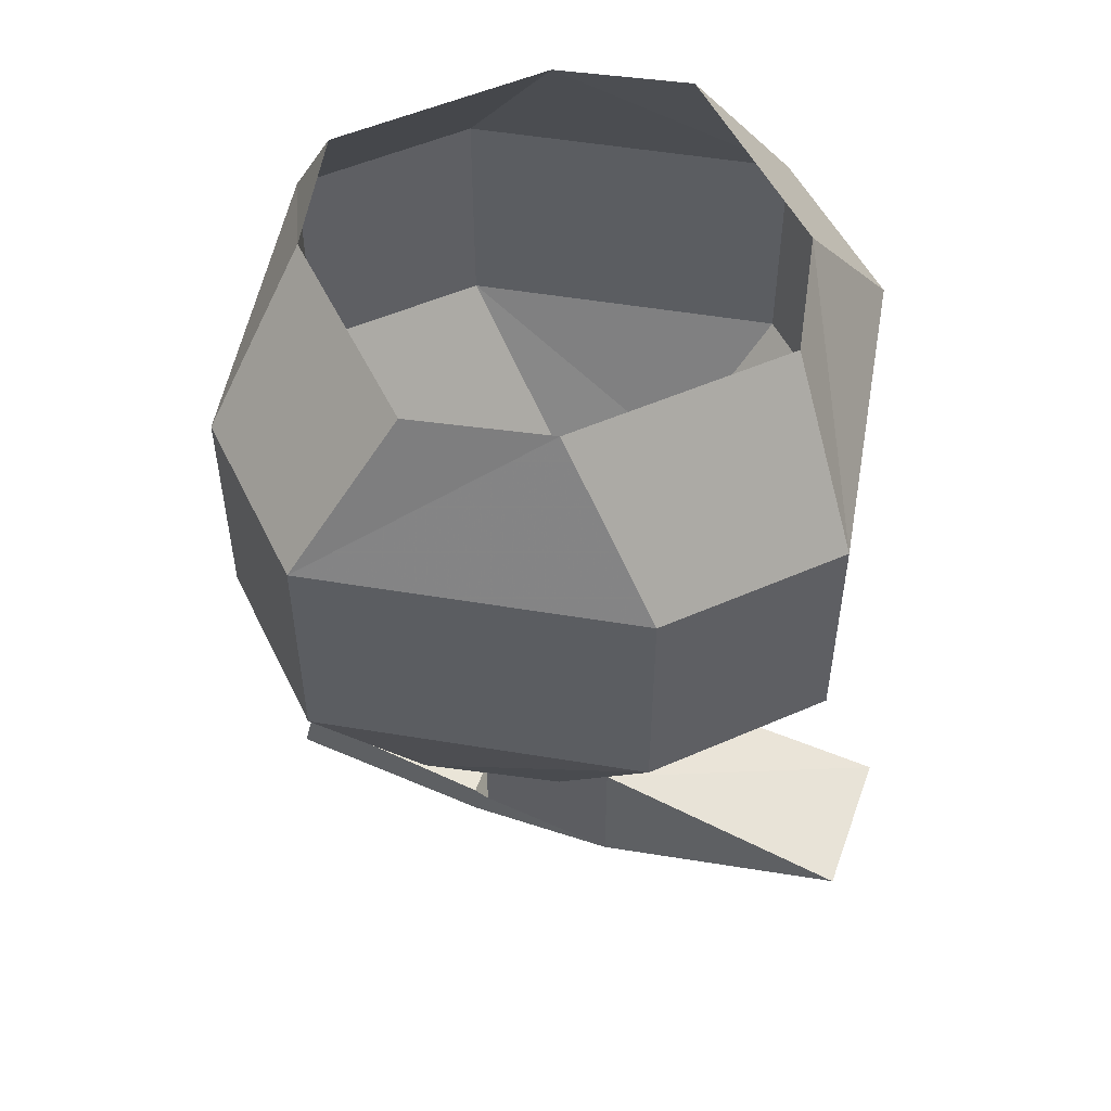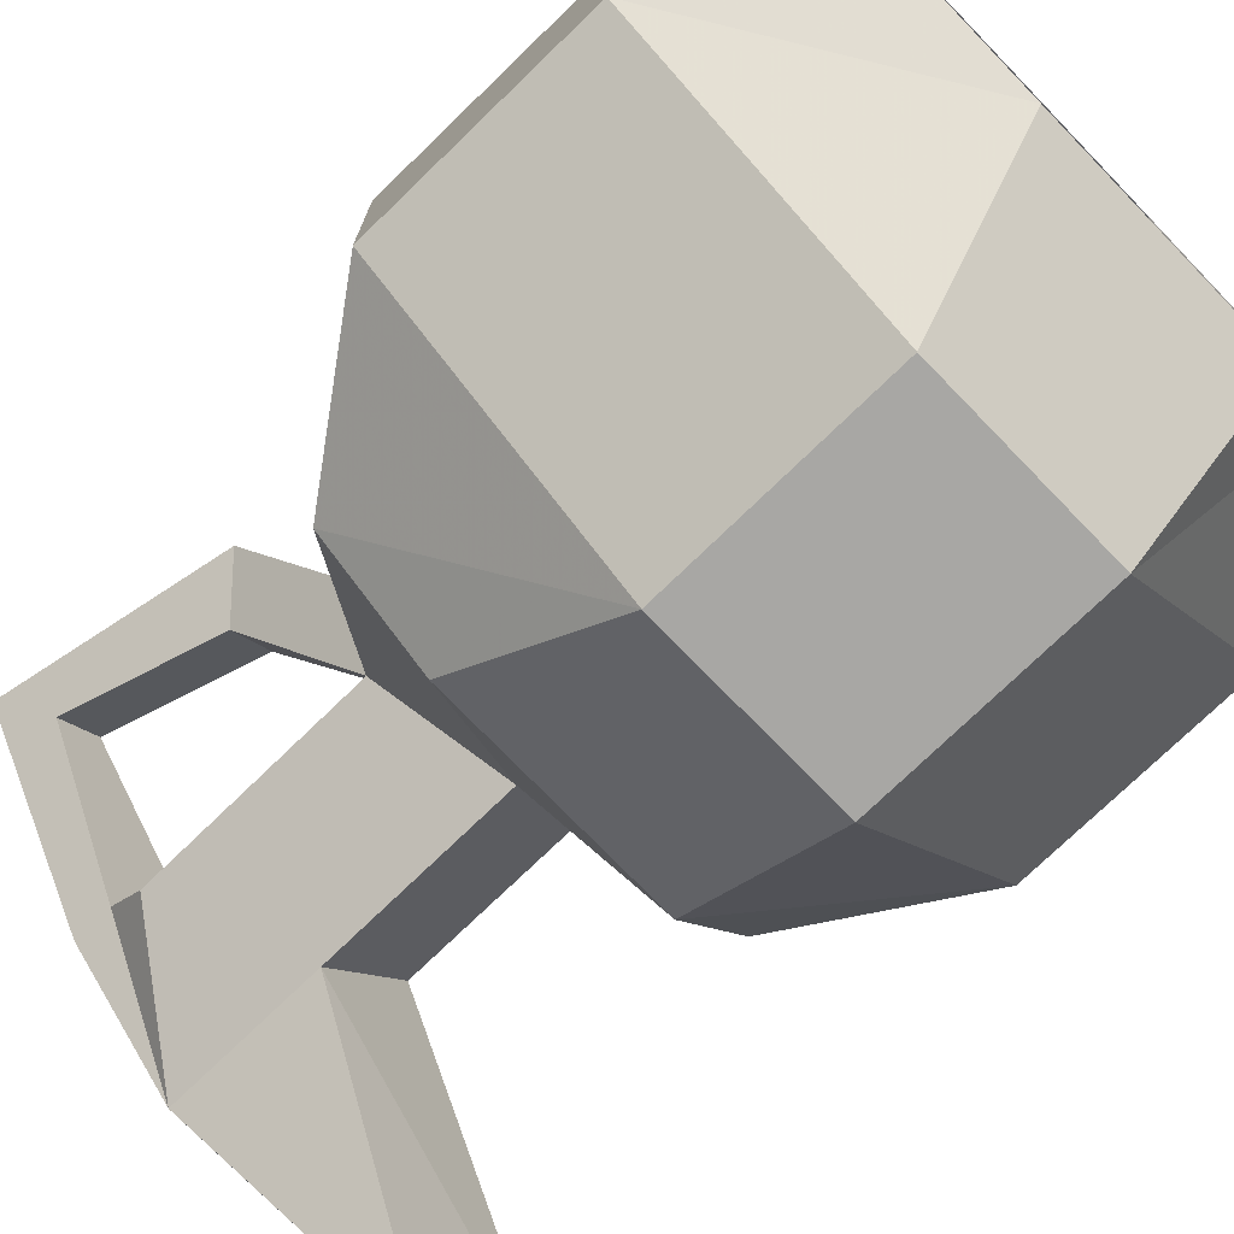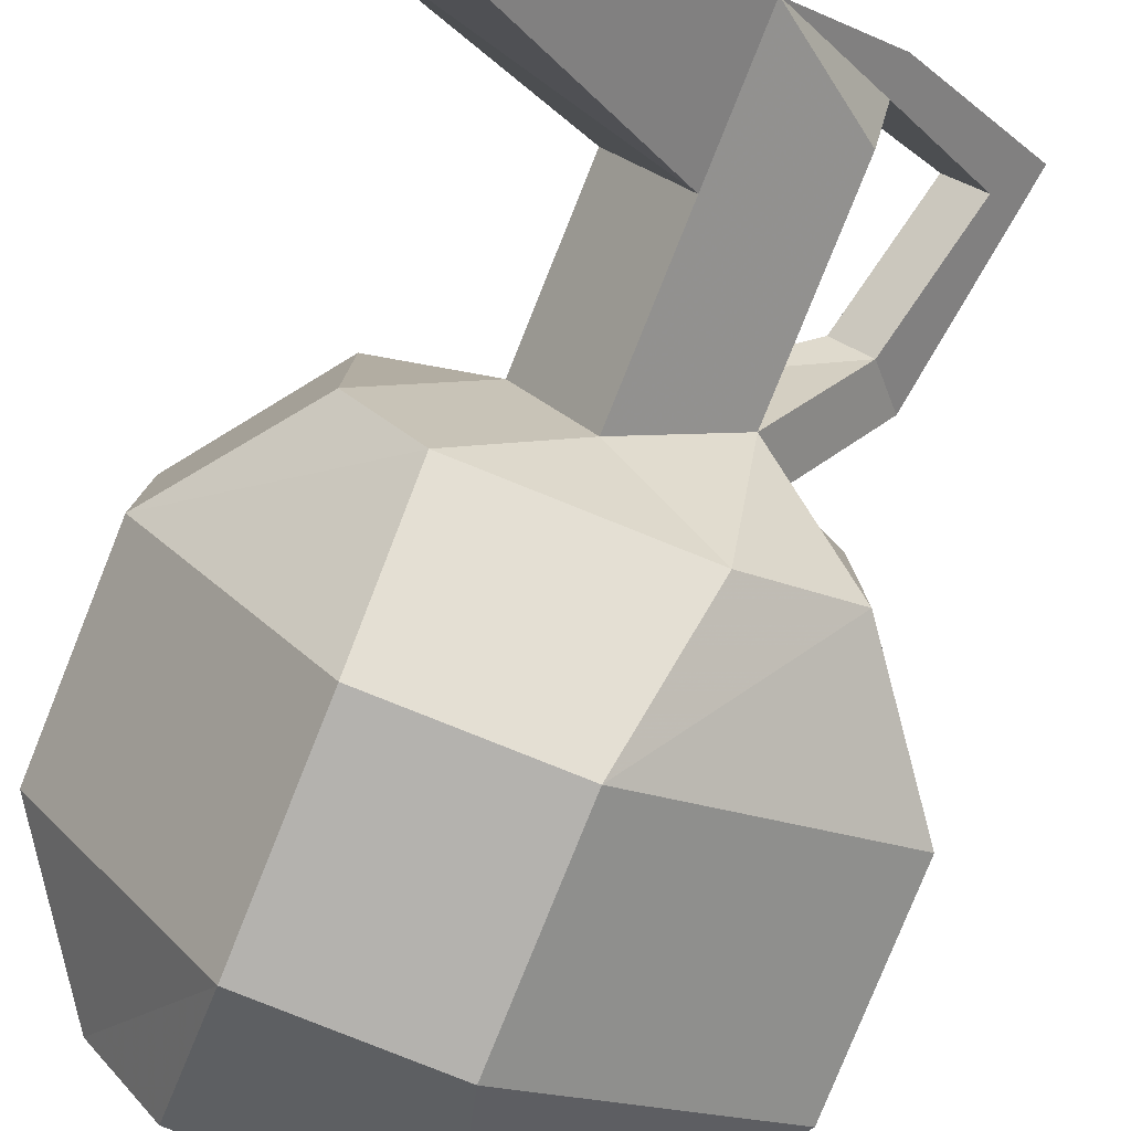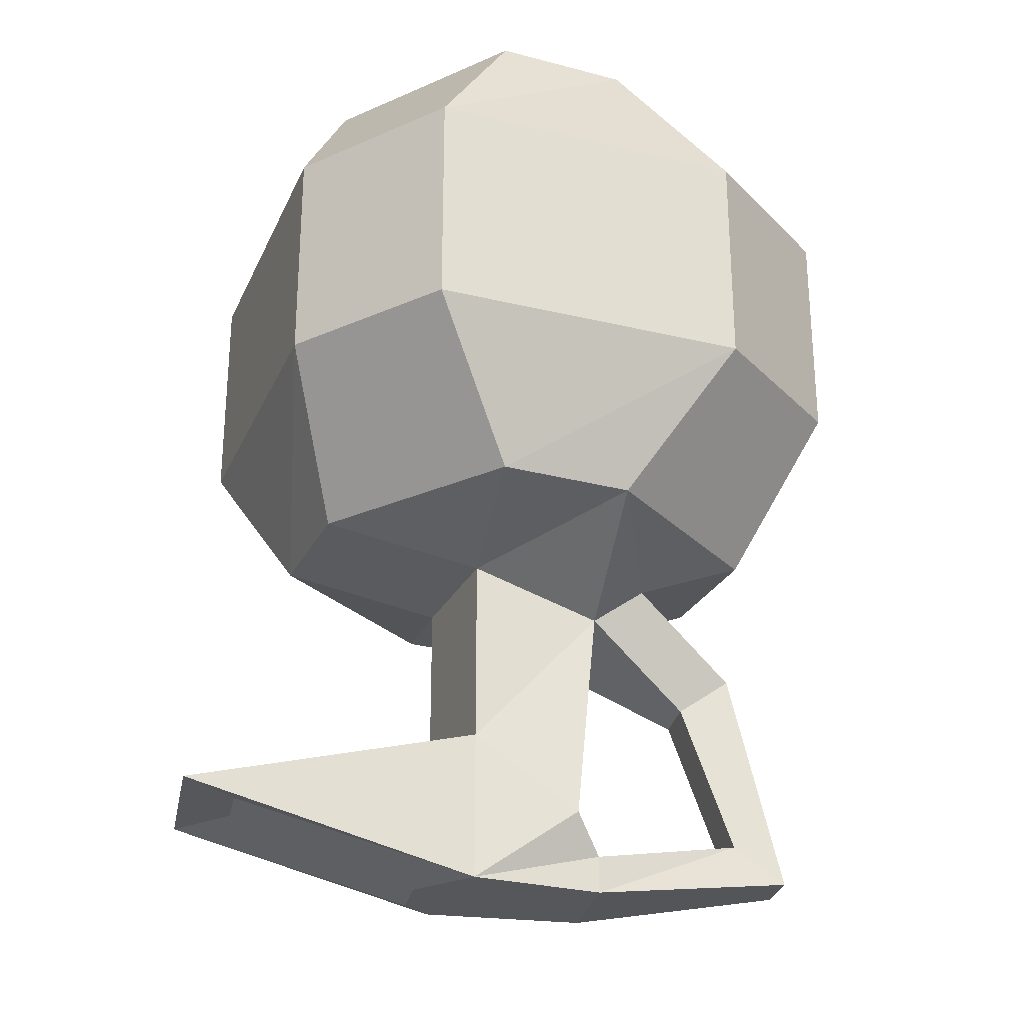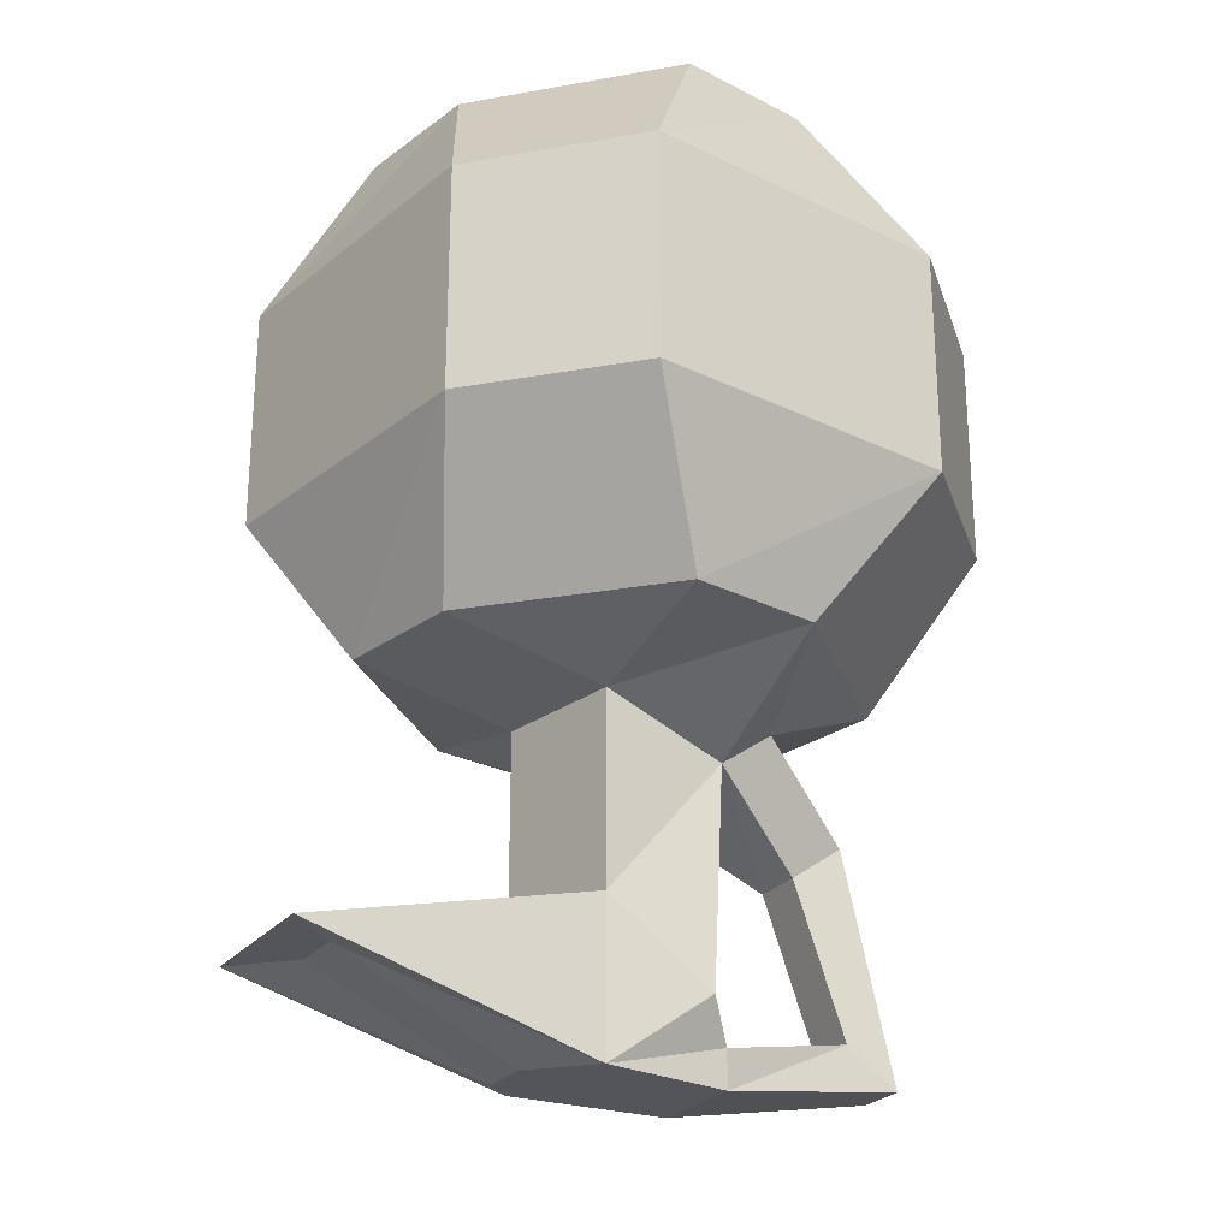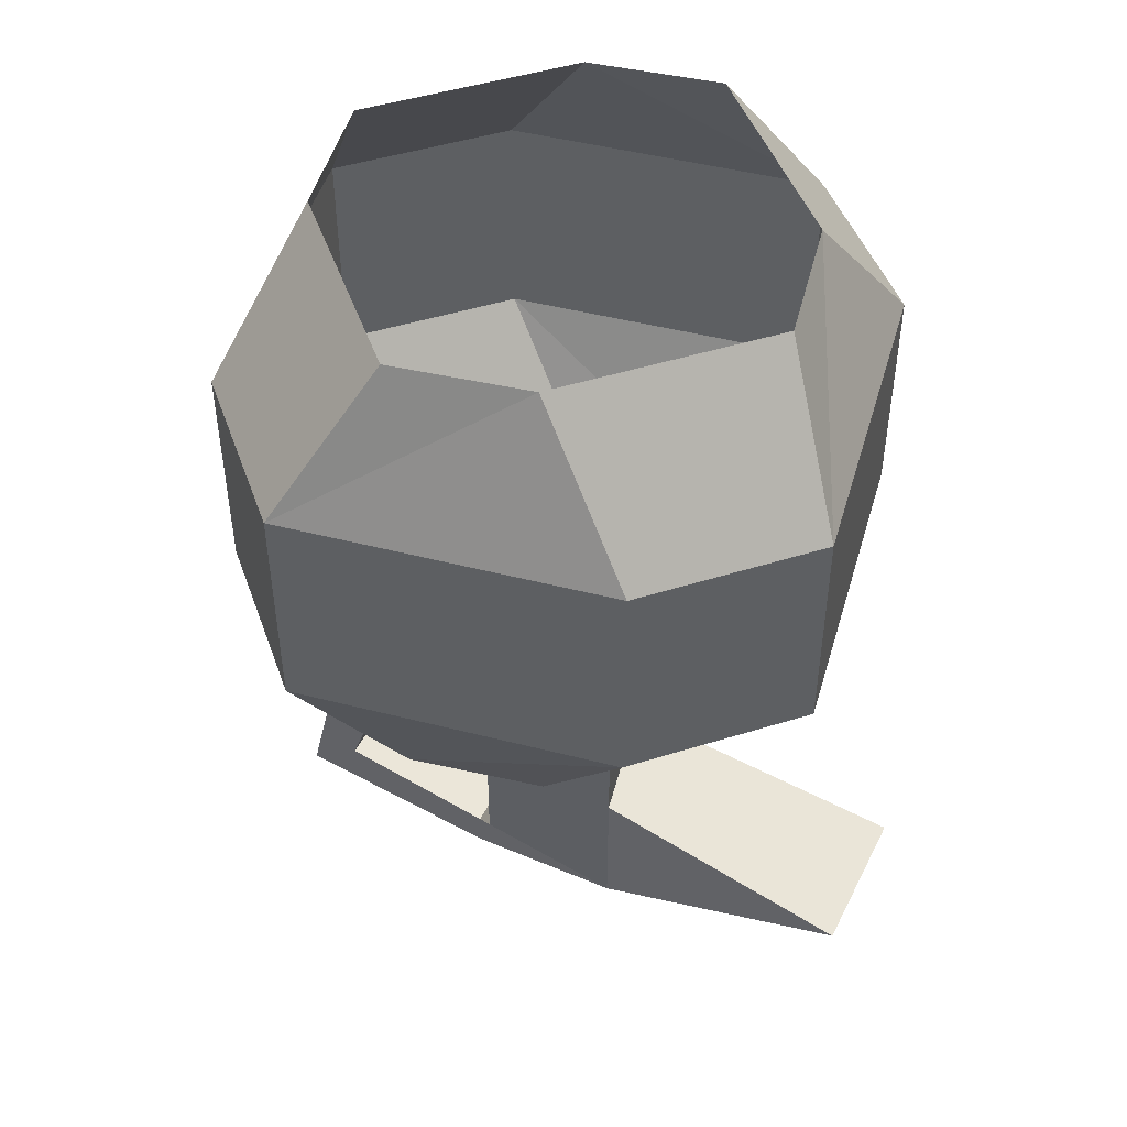
<metadata>
{"format":"obj","ext":"obj","renderer":"f3d","projection":"perspective","resolution":1024,"background":"white","views":[{"elev":52.1,"azim":154.6,"up":"+Y"},{"elev":-74.6,"azim":134.1,"up":"+Z"},{"elev":-79.8,"azim":-21.9,"up":"+Z"},{"elev":-27.3,"azim":-55.9,"up":"+Y"},{"elev":-24.9,"azim":-73.7,"up":"+Y"},{"elev":47.3,"azim":160.6,"up":"+Y"}]}
</metadata>
<code>
o item/red_hot_sauce
v -7 -22 -5
v -6 -22 -6
v -2 -24 -3
v -3 -24 -2
v -3 -24 0
v -9 -22 -5
v -6 -22 -8
v -1 -24 -3
v 2 -24 0
v 0 -24 2
v 0 -23 2
v -1 -22 2
v -3 -20 0
v -1 -20 -3
v 2 -22 -1
v 2 -23 0
v 6 -23 4
v 5 -23 5
v 4 -22 4
v 2 -16 -1
v 0 -16 2
v -3 -15 0
v -1 -15 -3
v 2 -14 -6
v 5 -14 -4
v 3 -15 0
v 4 -18 2
v 3 -18 3
v 4 -17 4
v 1 -15 3
v -3 -14 5
v -6 -14 3
v -6 -14 -3
v -4 -14 -6
v -4 -10 -9
v 1 -10 -9
v 8 -10 -4
v 5 -14 2
v 5 -17 3
v 5 -22 3
v 3 0 5
v -3 0 5
v -2 -4 8
v 3 -4 8
v 5 0 2
v 8 -4 1
v 5 0 -4
v 8 -4 -4
v 2 0 -6
v 1 -4 -9
v -4 0 -6
v -4 -4 -9
v -6 0 -3
v -9 -4 -2
v -6 0 3
v -9 -4 3
v -9 -10 3
v -2 -10 8
v 3 -10 8
v 8 -10 1
v -9 -10 -2
v 3 -14 5
f 1 2 3
f 1 3 4
f 1 4 5
f 1 5 6
f 1 6 2
f 2 6 7
f 2 7 3
f 3 7 8
f 3 8 4
f 4 8 5
f 5 8 9
f 5 9 10
f 5 10 11
f 5 11 12
f 5 12 13
f 5 13 6
f 6 13 14
f 6 14 7
f 7 14 8
f 8 14 15
f 8 15 16
f 8 16 9
f 9 16 17
f 9 17 10
f 10 17 18
f 10 18 19
f 10 19 11
f 11 19 16
f 11 16 15
f 11 15 12
f 12 15 20
f 12 20 21
f 12 21 13
f 13 21 22
f 13 22 14
f 14 22 23
f 14 23 15
f 15 23 20
f 20 23 24
f 20 24 25
f 20 25 26
f 20 26 27
f 20 27 21
f 21 27 28
f 21 28 29
f 21 29 30
f 21 30 31
f 21 31 22
f 22 31 32
f 22 32 33
f 22 33 23
f 23 33 34
f 23 34 24
f 24 34 35
f 24 35 36
f 24 36 25
f 25 36 37
f 25 37 38
f 25 38 26
f 26 38 30
f 26 30 39
f 26 39 27
f 27 39 40
f 27 40 28
f 28 40 19
f 28 19 18
f 28 18 29
f 29 18 39
f 29 39 30
f 41 42 43
f 41 43 44
f 41 44 45
f 45 44 46
f 45 46 47
f 47 46 48
f 47 48 49
f 49 48 50
f 49 50 51
f 51 50 52
f 51 52 53
f 53 52 54
f 53 54 55
f 55 54 56
f 55 56 42
f 42 56 43
f 43 56 57
f 43 57 58
f 43 58 44
f 44 58 59
f 44 59 46
f 46 59 60
f 46 60 48
f 48 60 37
f 48 37 50
f 50 37 36
f 50 36 52
f 52 36 35
f 52 35 54
f 54 35 61
f 54 61 56
f 56 61 57
f 57 61 33
f 57 33 32
f 57 32 58
f 58 32 31
f 58 31 59
f 59 31 62
f 59 62 60
f 60 62 38
f 60 38 37
f 34 33 61
f 34 61 35
f 40 39 17
f 40 17 16
f 40 16 19
f 39 18 17
f 30 38 62
f 30 62 31

</code>
